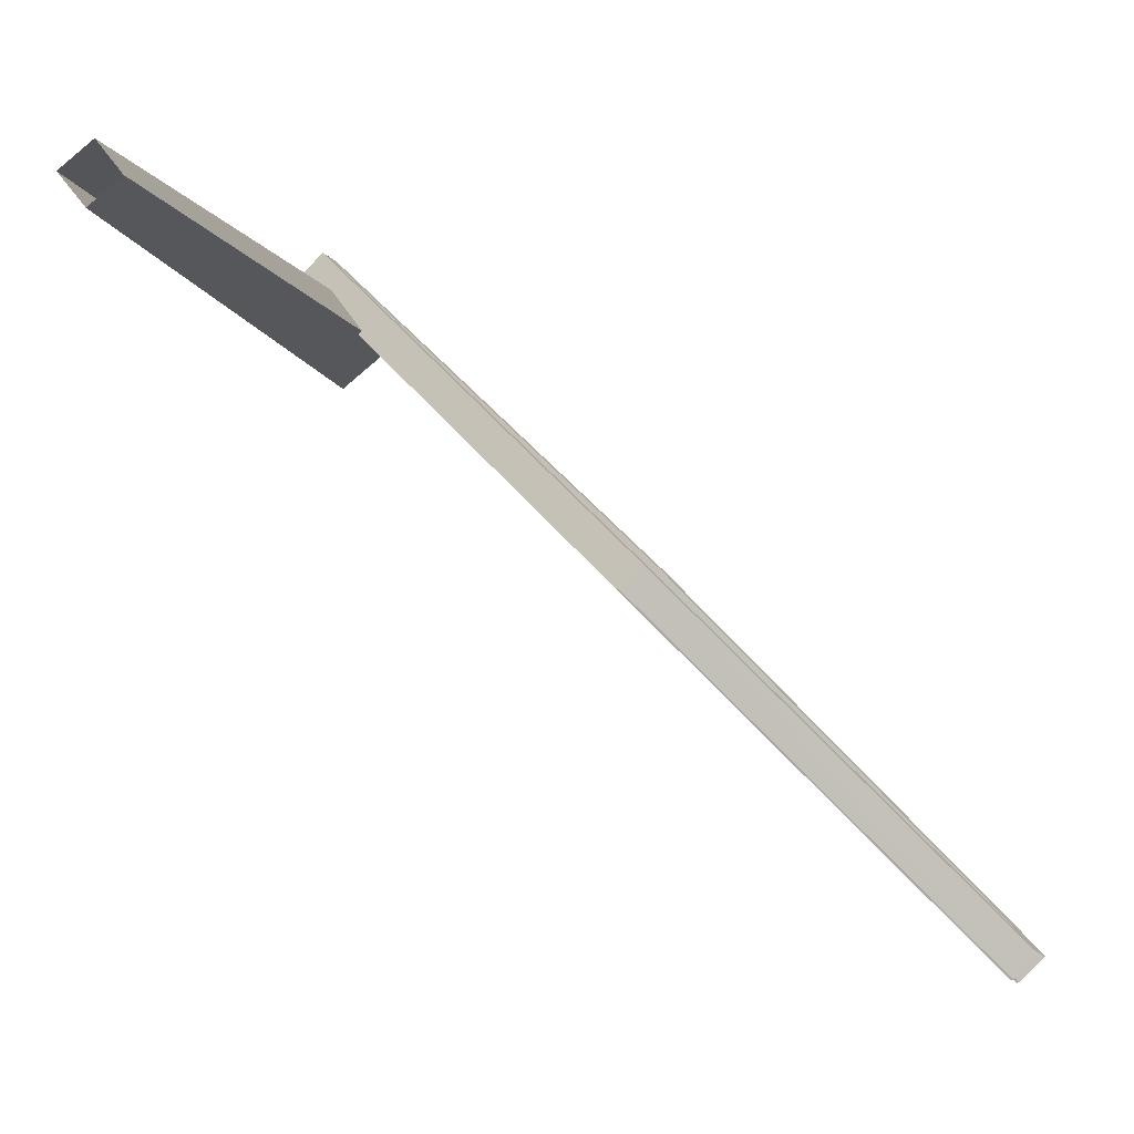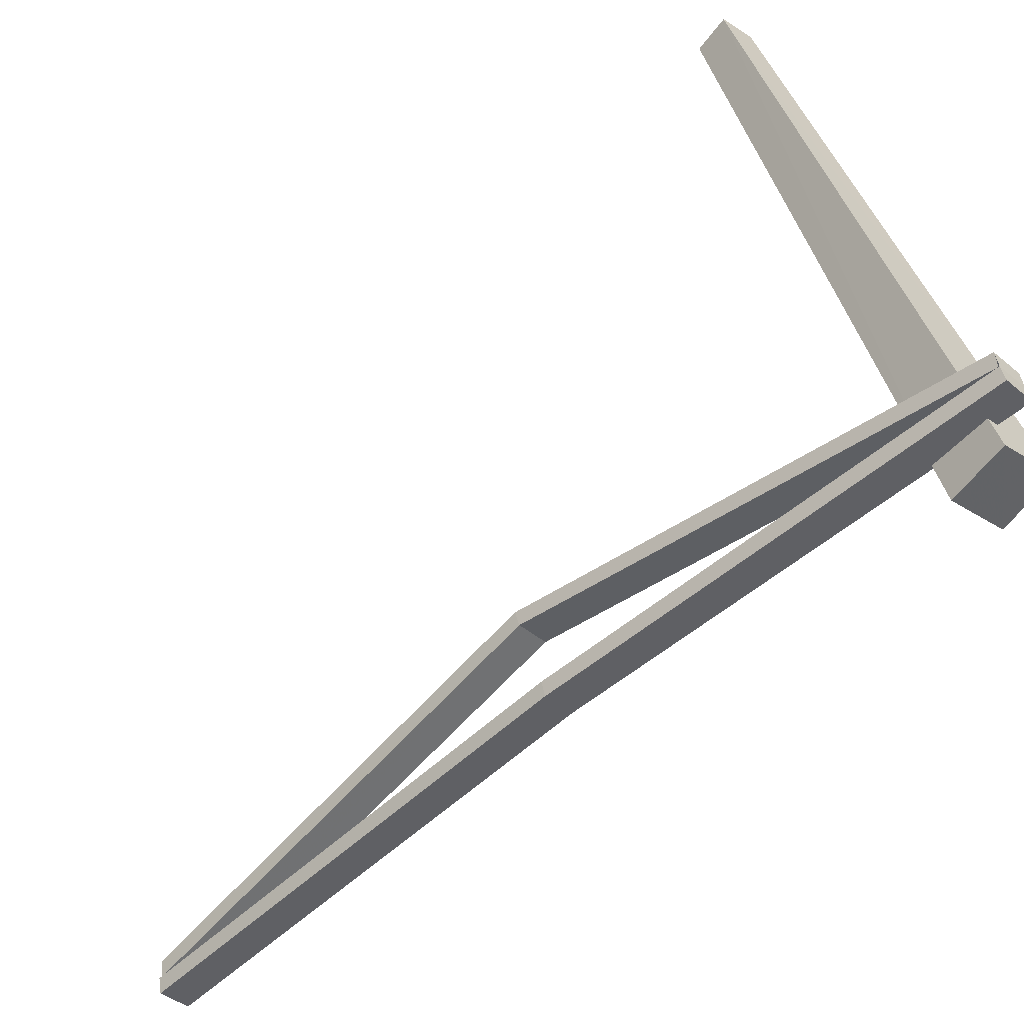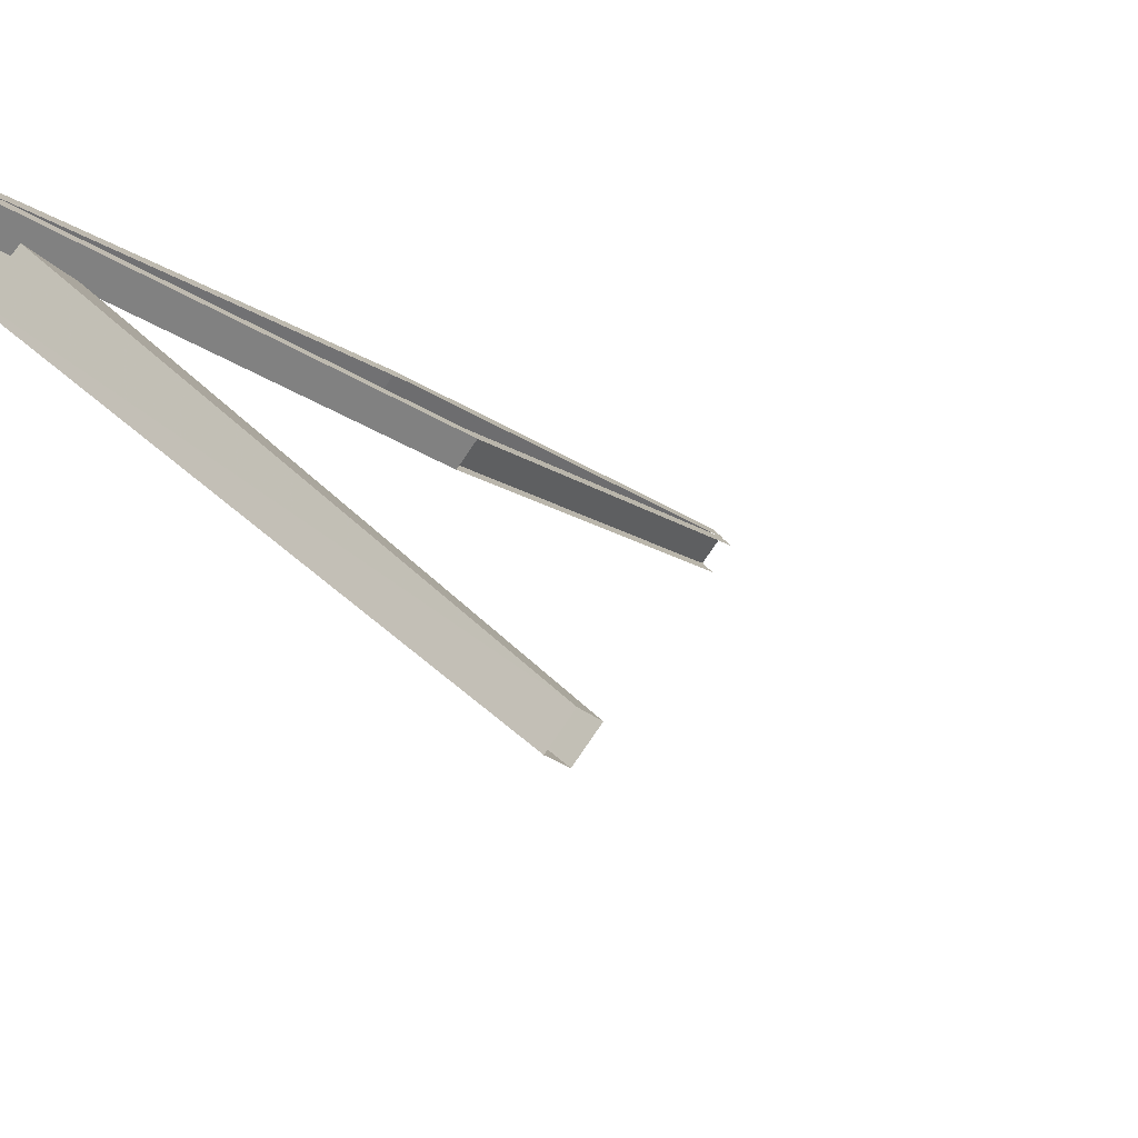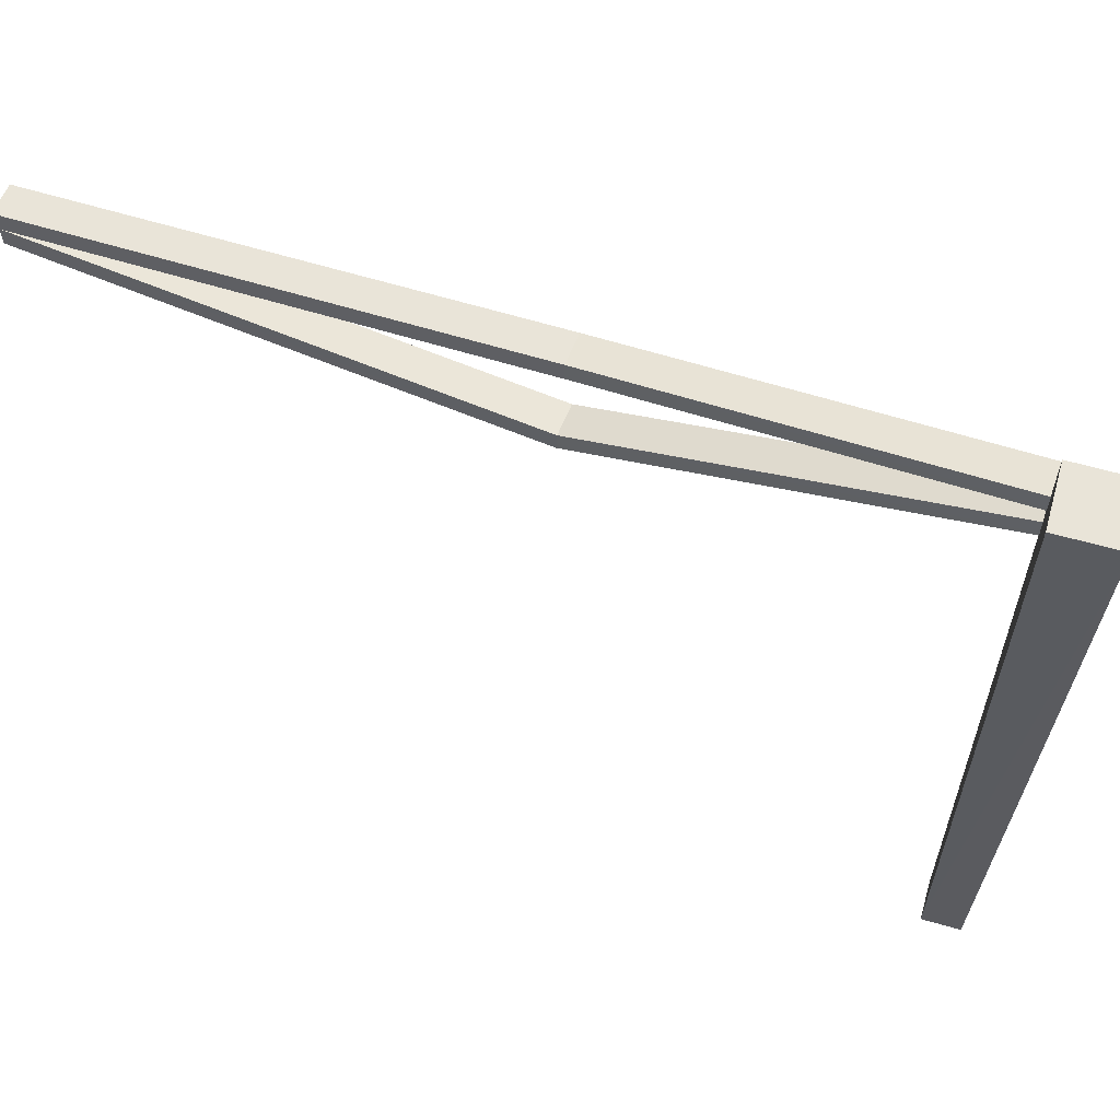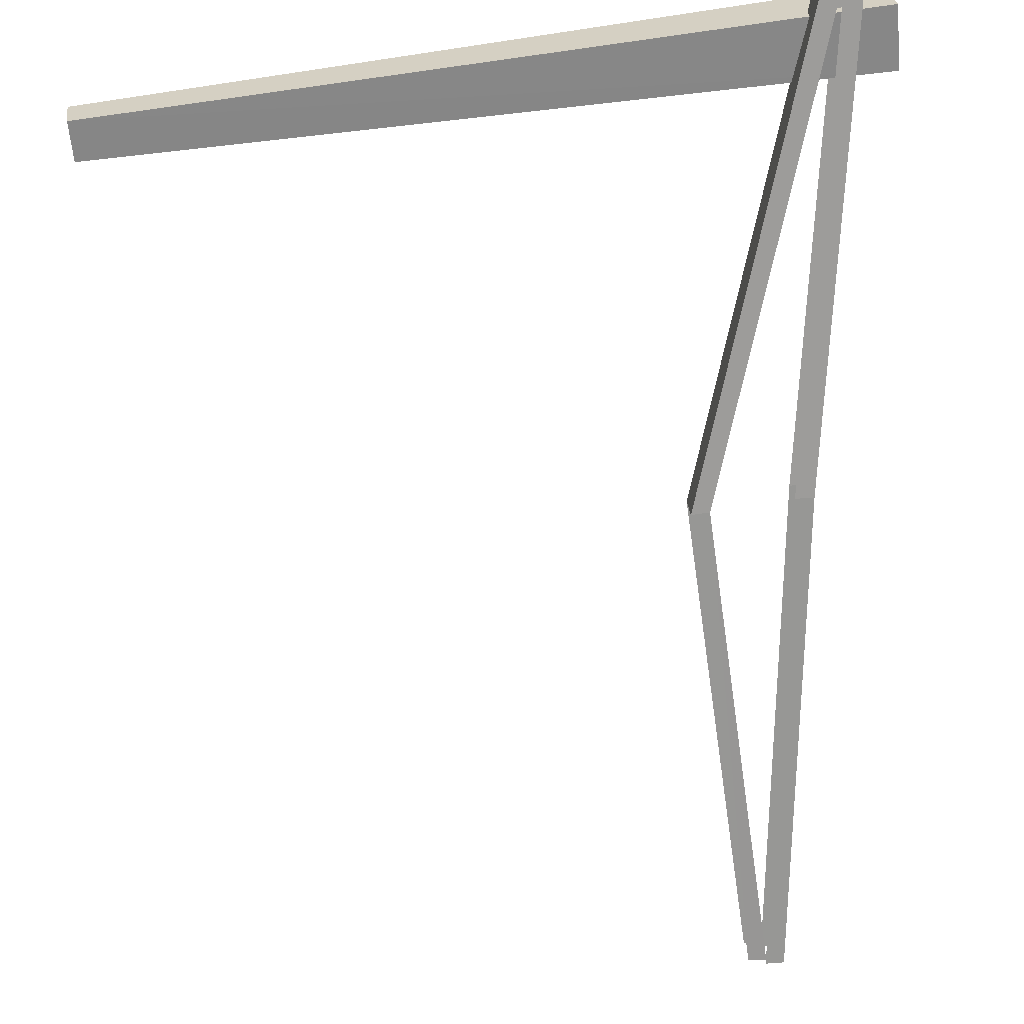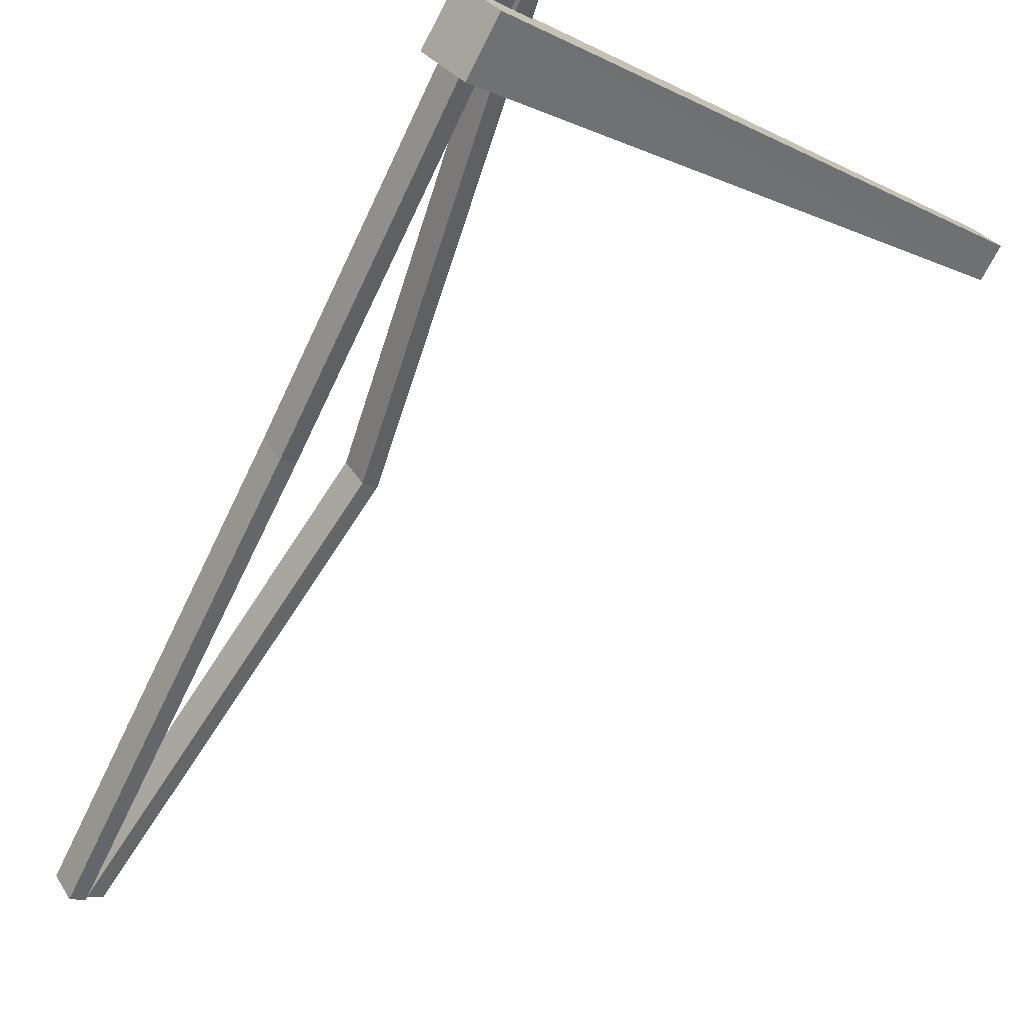
<metadata>
{"format":"obj","ext":"obj","renderer":"f3d","projection":"perspective","resolution":1024,"background":"white","views":[{"elev":-6.2,"azim":15.2,"up":"+Z"},{"elev":38.9,"azim":170.5,"up":"+Z"},{"elev":42.7,"azim":-37.4,"up":"+Z"},{"elev":56.9,"azim":-113.5,"up":"+Y"},{"elev":67.1,"azim":85.4,"up":"+Z"},{"elev":-12.9,"azim":-133.4,"up":"+Z"}]}
</metadata>
<code>
g bridge5
v -722.5 90.41 656.7
v -699.8 72.68 680.8
v -723.3 72.65 657.6
v -699 90.39 680
v -722.3 108.6 656.5
v -698.8 108.6 679.8
v -345.6 -42.38 349.6
v -26.37 0.6113 -20.55
v -2.893 0.6393 2.699
v -369.1 -42.36 326.3
v -368.2 -60.28 325.7
v -26.37 0.6113 -20.55
v -369.1 -42.36 326.3
v -27.17 -17.19 -19.68
v -3.707 -17.16 3.589
v -345.6 -42.38 349.6
v -2.893 0.6393 2.699
v -344.8 -60.25 349
v -698.2 90.15 679.2
v -369.1 -42.36 326.3
v -345.6 -42.38 349.6
v -721.7 90.13 656
v -723.3 72.65 657.6
v -369.1 -42.36 326.3
v -721.7 90.13 656
v -368.2 -60.28 325.7
v -344.8 -60.25 349
v -698.2 90.15 679.2
v -345.6 -42.38 349.6
v -699.8 72.68 680.8
v -351.1 55.19 353.5
v -23.35 18.2 -23.49
v 0.1019 18.23 -0.2238
v -374.6 55.16 330.2
v -374.7 36.93 330.5
v -23.35 18.2 -23.49
v -374.6 55.16 330.2
v -23.44 -0.02582 -23.27
v 0.0004272 -0.001648 -0.004211
v -351.1 55.19 353.5
v 0.1019 18.23 -0.2238
v -351.2 36.97 353.8
v -698.8 108.6 679.8
v -374.6 55.16 330.2
v -351.1 55.19 353.5
v -722.3 108.6 656.5
v -722.5 90.41 656.7
v -374.6 55.16 330.2
v -722.3 108.6 656.5
v -374.7 36.93 330.5
v -351.2 36.97 353.8
v -698.8 108.6 679.8
v -351.1 55.19 353.5
v -699 90.39 680
v -641.6 -588.7 625.1
v -739.3 136.5 603.3
v -691.8 140.6 642.2
v -671.2 -591.5 600.9
v -653.5 143 594.6
v -647.3 -589.7 571.4
v -618 -586.9 595.5
v -701.1 138.8 555.7
v -739.3 136.5 603.3
v -647.3 -589.7 571.4
v -701.1 138.8 555.7
v -671.2 -591.5 600.9
v -653.5 143 594.6
v -641.6 -588.7 625.1
v -691.8 140.6 642.2
v -618 -586.9 595.5
v -691.8 140.6 642.2
v -701.1 138.8 555.7
v -653.5 143 594.6
v -739.3 136.5 603.3
v -699.8 72.68 680.8
v -368.2 -60.28 325.7
v -723.3 72.65 657.6
v -344.8 -60.25 349
g bridge5_0
f 3 2 1
f 2 4 1
f 1 4 5
f 4 6 5
f 9 8 7
f 8 10 7
f 13 12 11
f 12 14 11
f 17 16 15
f 16 18 15
f 21 20 19
f 20 22 19
f 25 24 23
f 24 26 23
f 29 28 27
f 28 30 27
f 33 32 31
f 32 34 31
f 37 36 35
f 36 38 35
f 41 40 39
f 40 42 39
f 45 44 43
f 44 46 43
f 49 48 47
f 48 50 47
f 53 52 51
f 52 54 51
f 57 56 55
f 56 58 55
f 61 60 59
f 60 62 59
f 65 64 63
f 64 66 63
f 69 68 67
f 68 70 67
f 73 72 71
f 72 74 71
f 77 76 75
f 76 78 75

</code>
